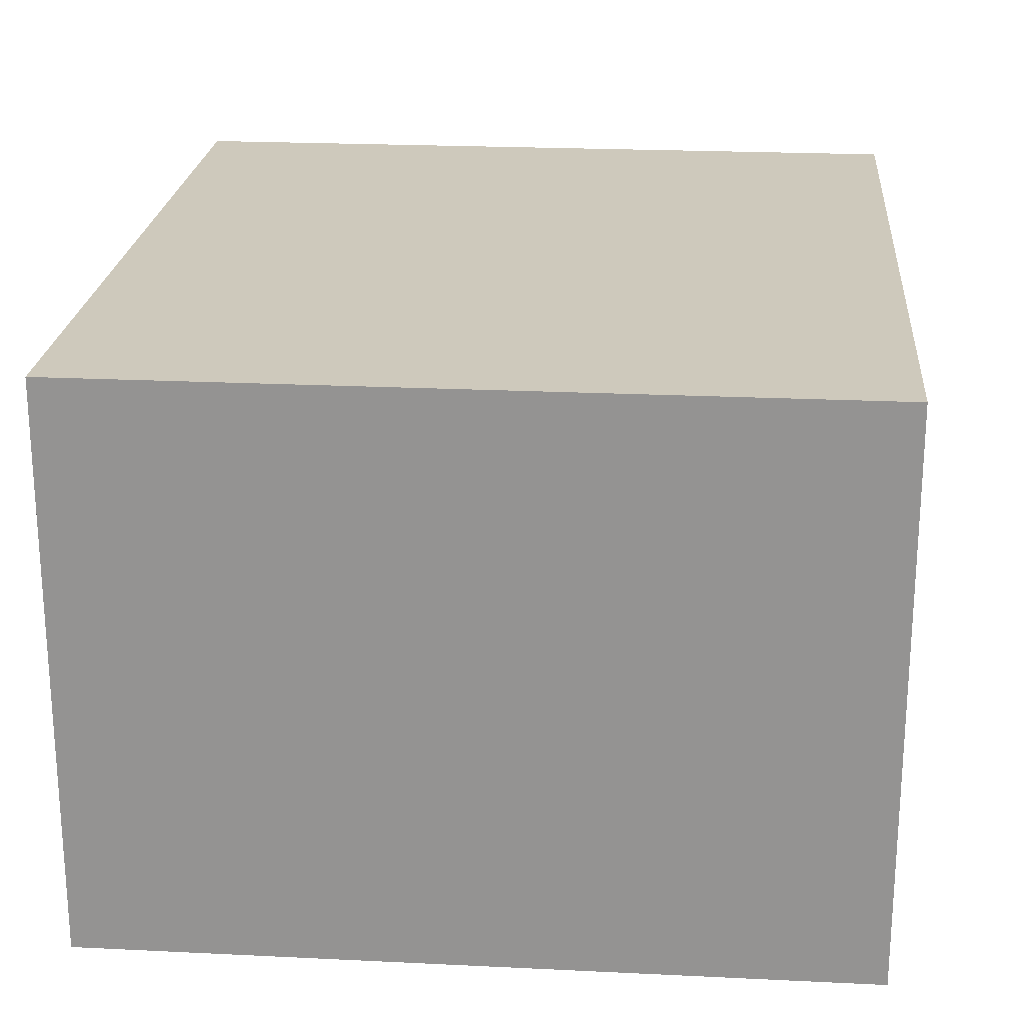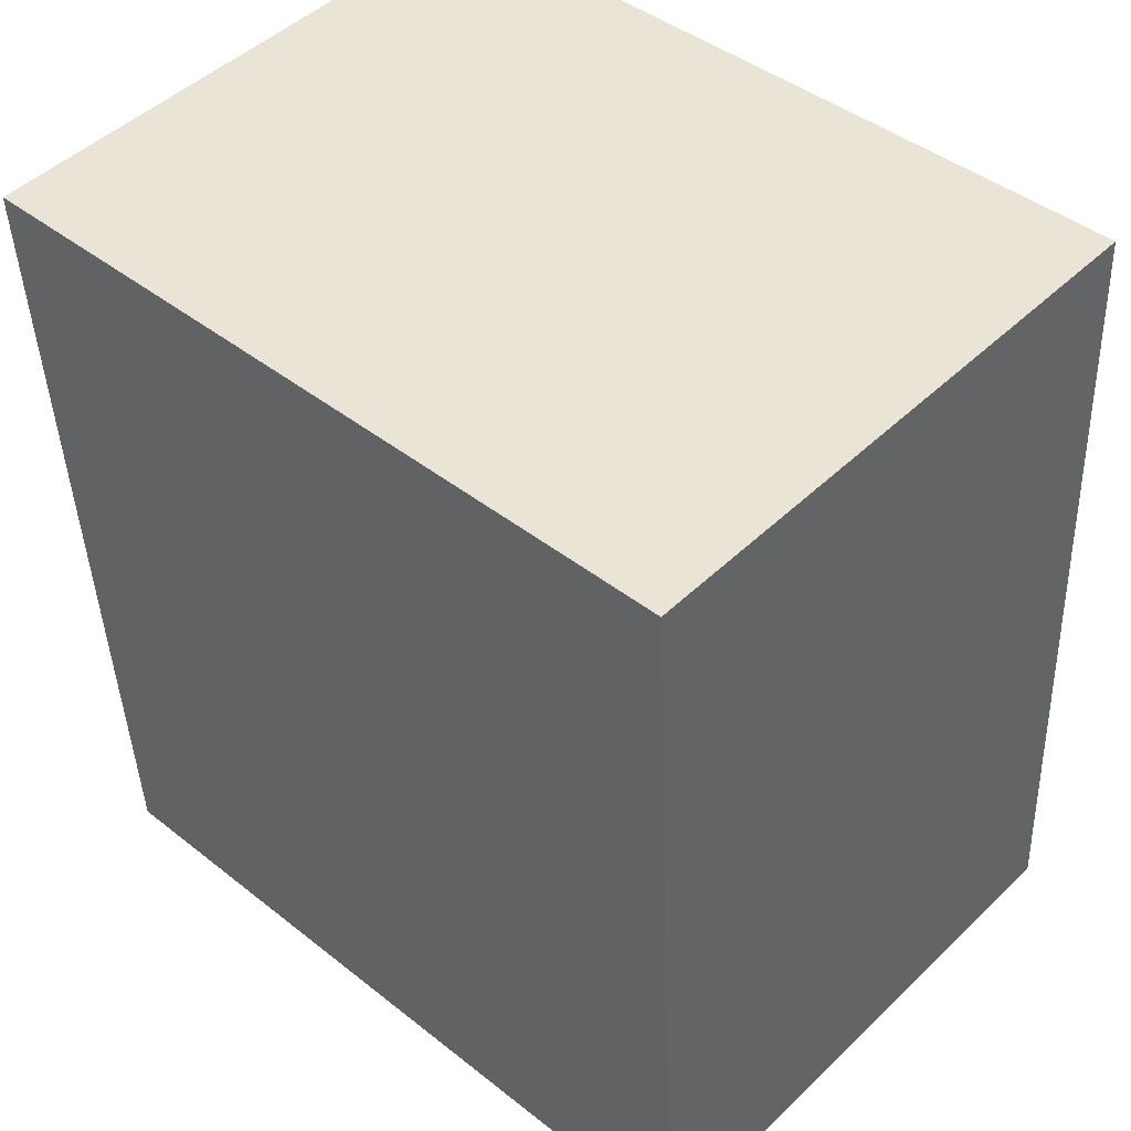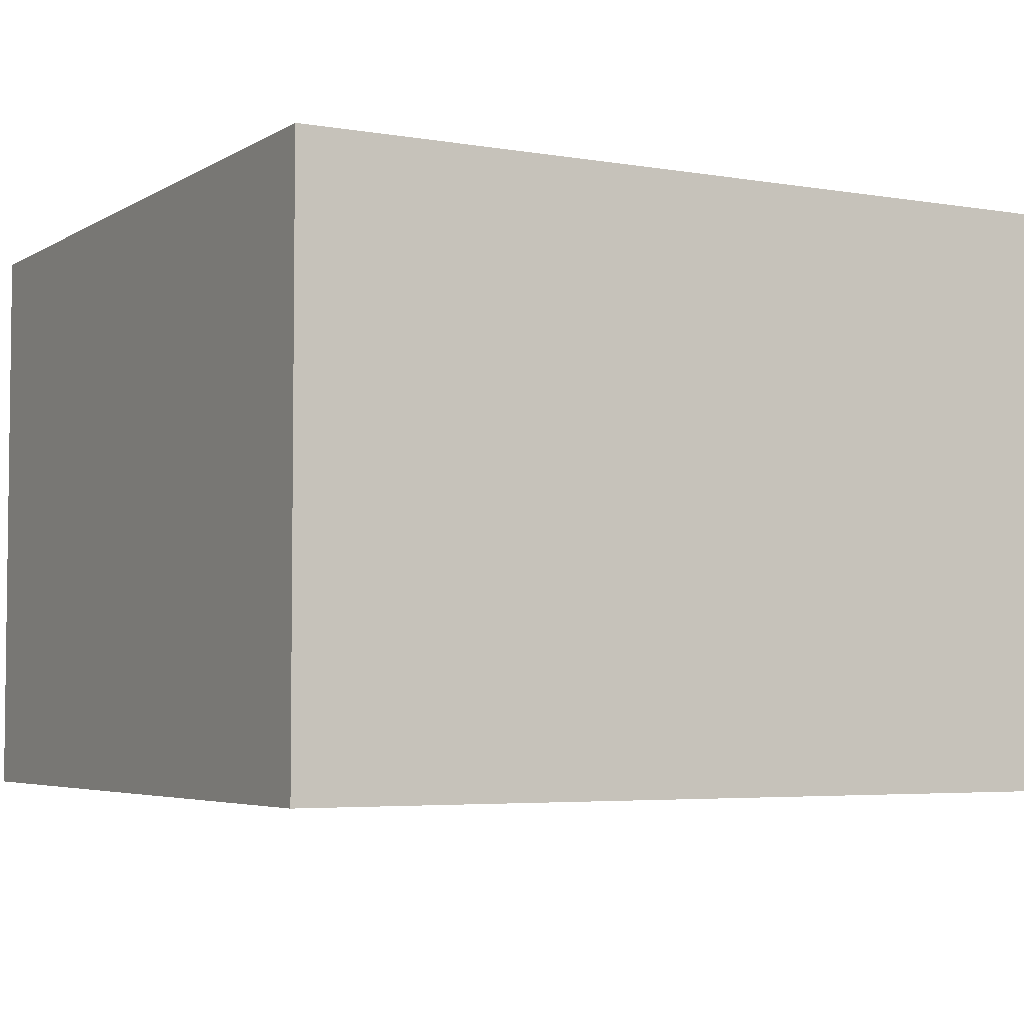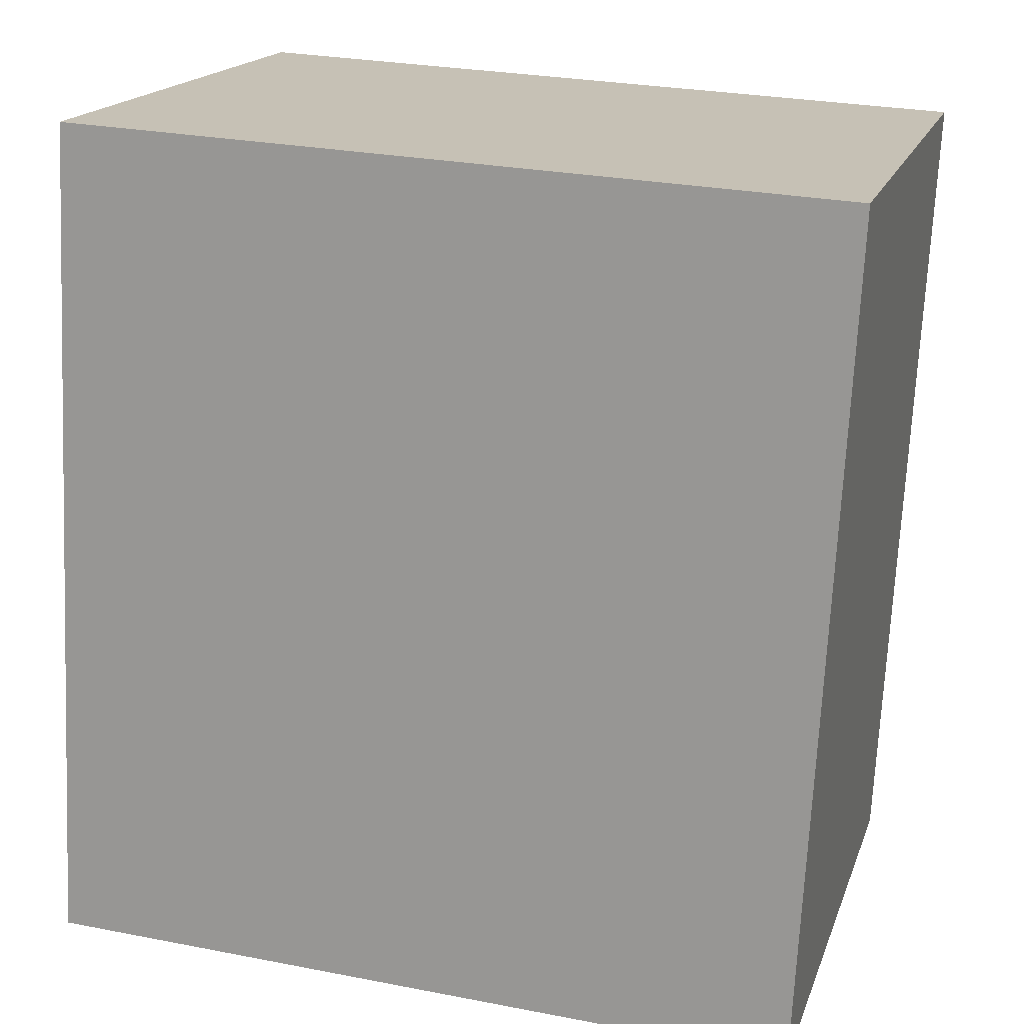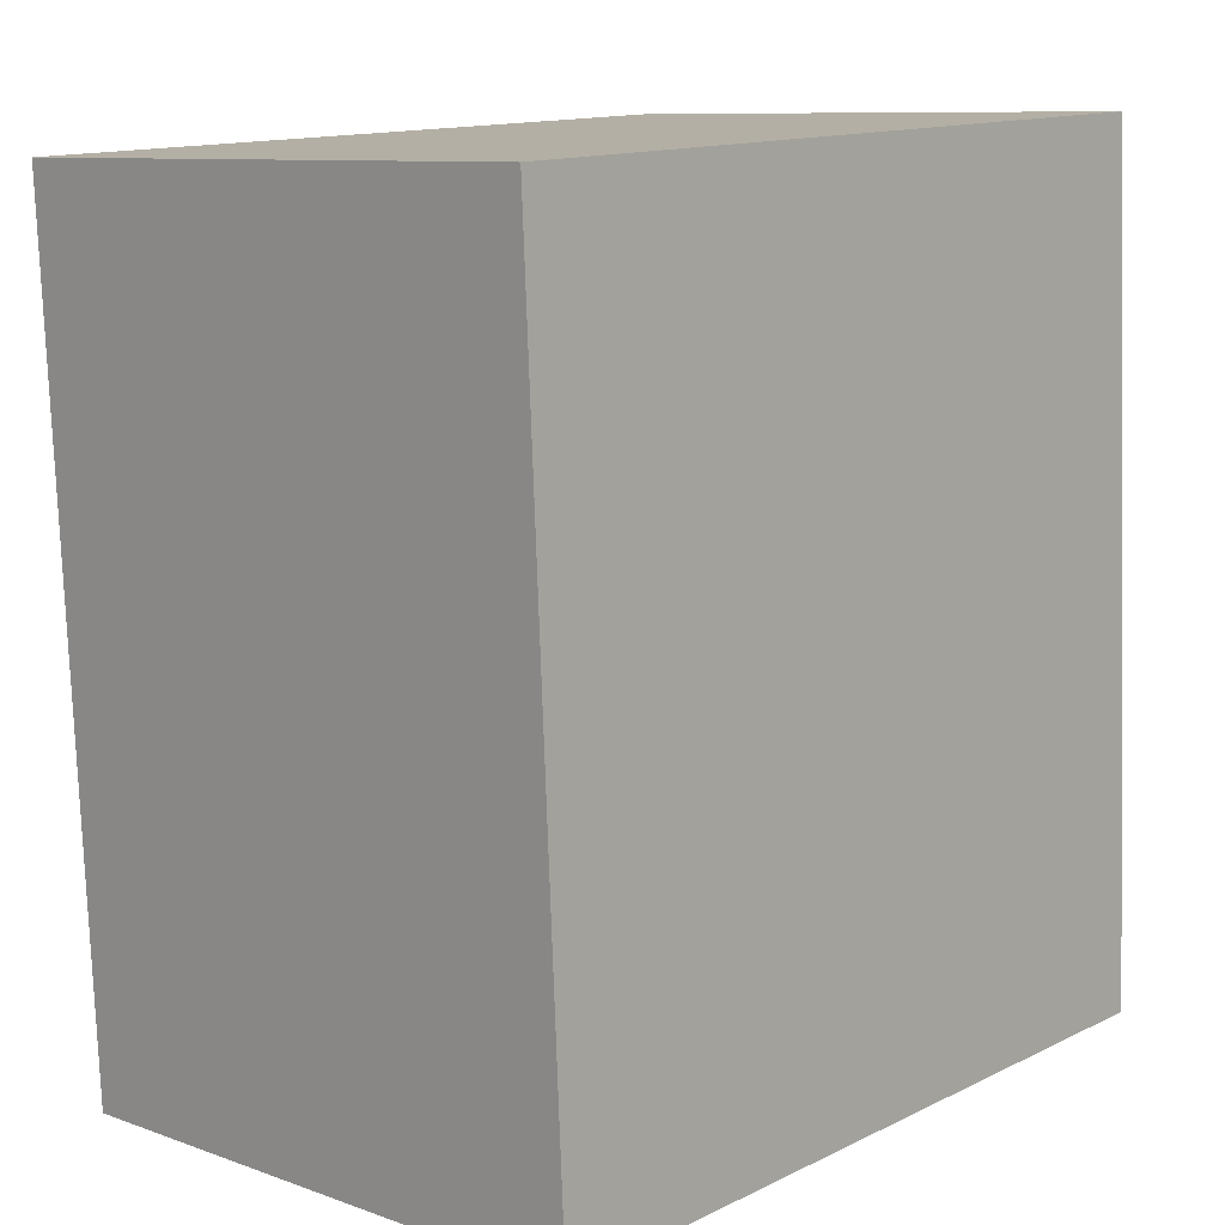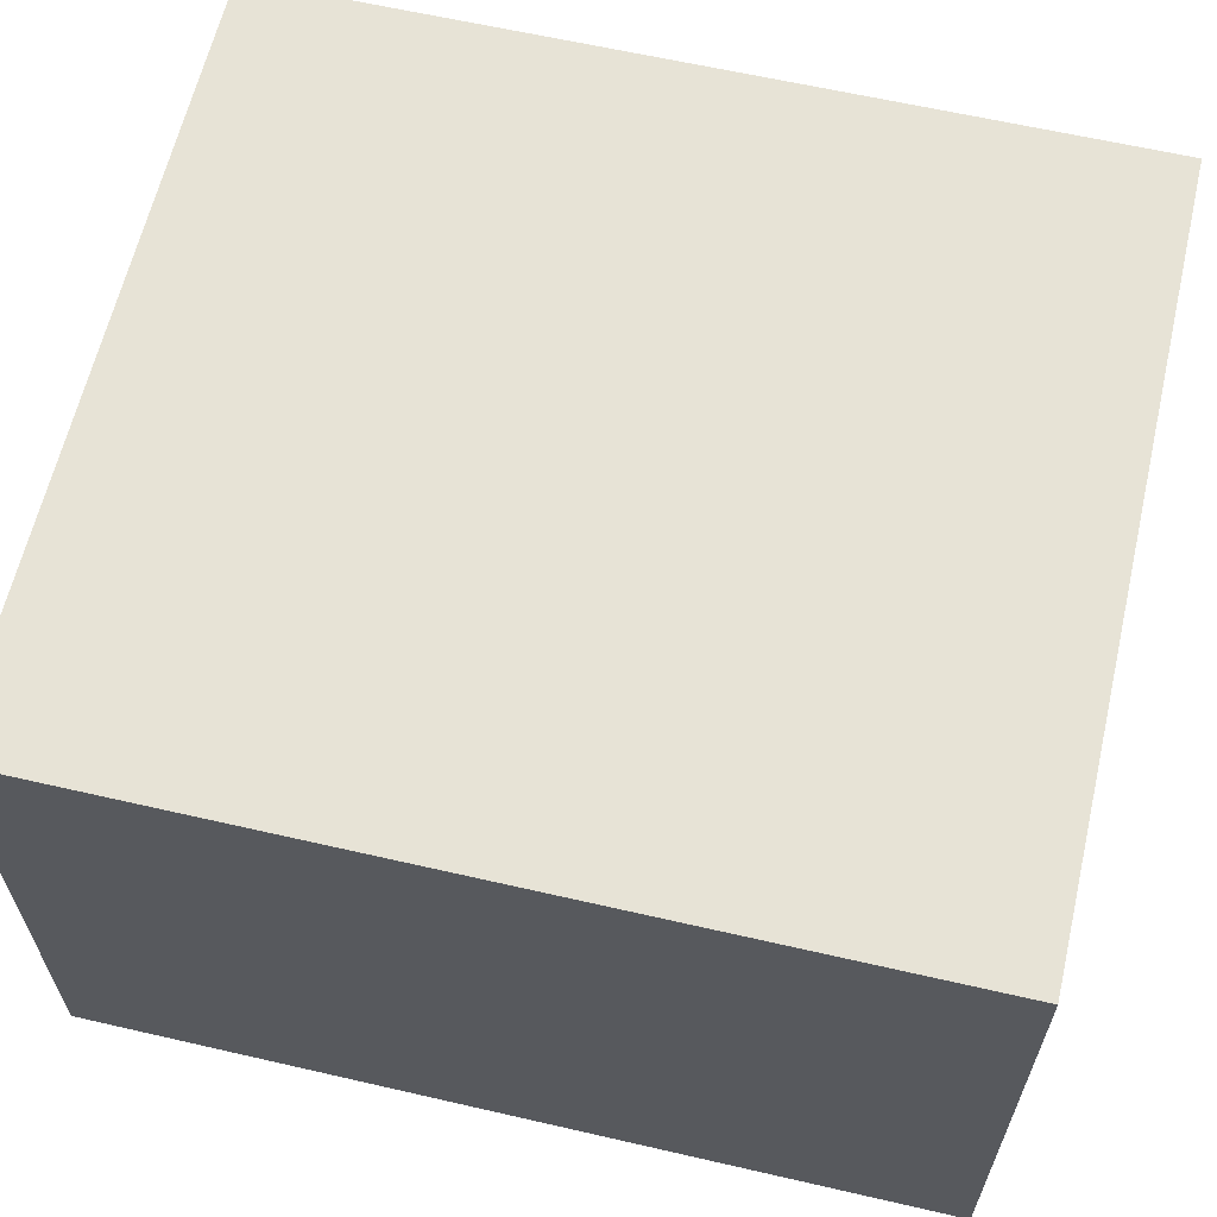
<metadata>
{"format":"obj","ext":"obj","renderer":"f3d","projection":"perspective","resolution":1024,"background":"white","views":[{"elev":22.4,"azim":1.9,"up":"+Y"},{"elev":47.5,"azim":43.0,"up":"+Z"},{"elev":-4.4,"azim":57.9,"up":"+Y"},{"elev":17.6,"azim":-163.9,"up":"+Z"},{"elev":9.5,"azim":-47.3,"up":"+Z"},{"elev":62.7,"azim":100.2,"up":"+Y"}]}
</metadata>
<code>
v  0 2.018 1.236e-16
v  2.858 2.018 -2.843
v  0.151 2.018 -2.98
v  2.706 2.018 0.138
v  0 0 0
v  2.706 -8.45e-18 0.138
v  2.858 1.741e-16 -2.843
v  0.151 1.825e-16 -2.98
g defaultobject
f 1 2 3
f 2 1 4
f 5 4 1
f 4 5 6
f 6 2 4
f 2 6 7
f 7 3 2
f 3 7 8
f 8 1 3
f 1 8 5
f 5 7 6
f 7 5 8

</code>
